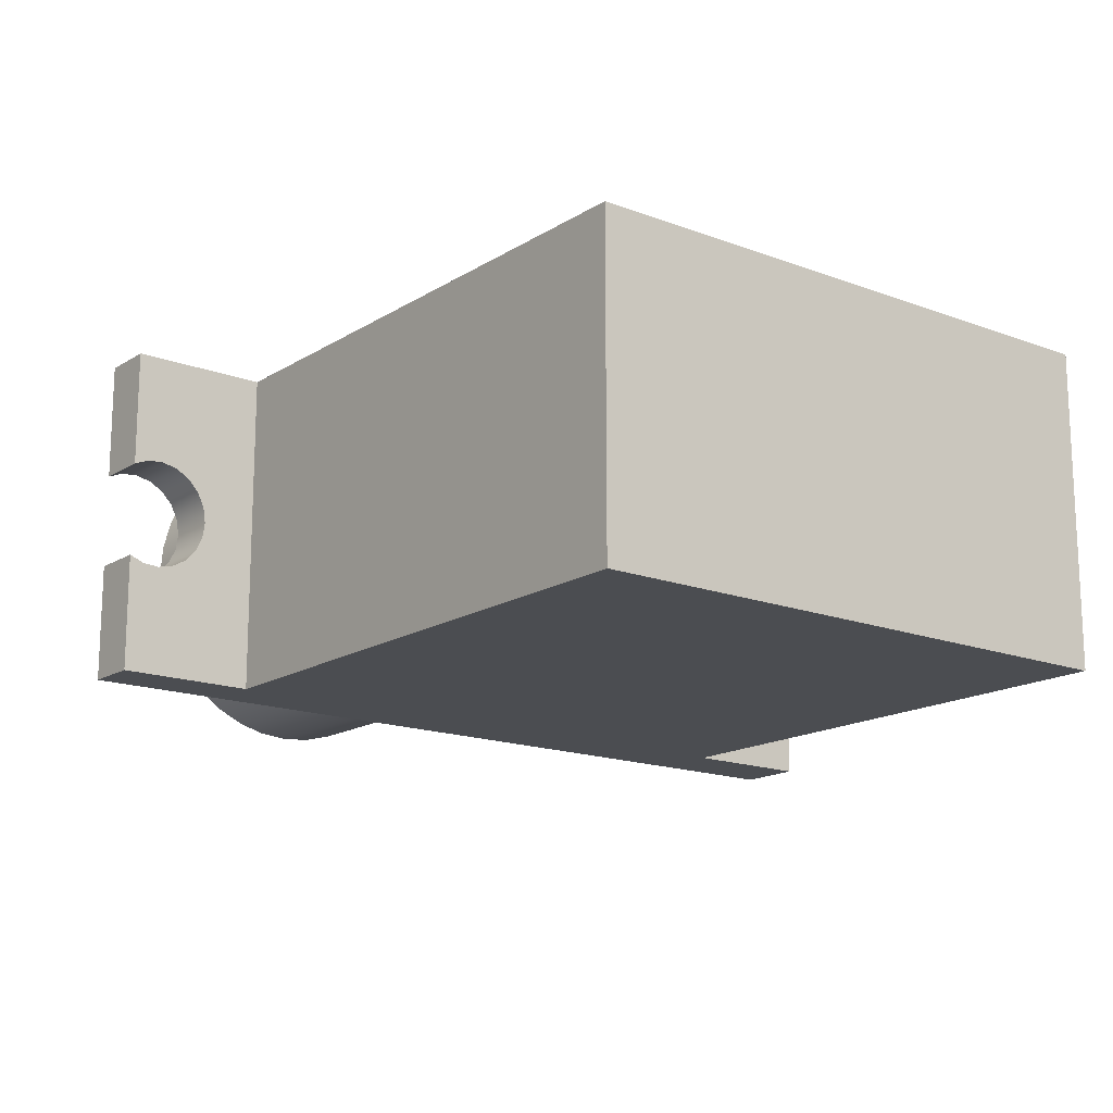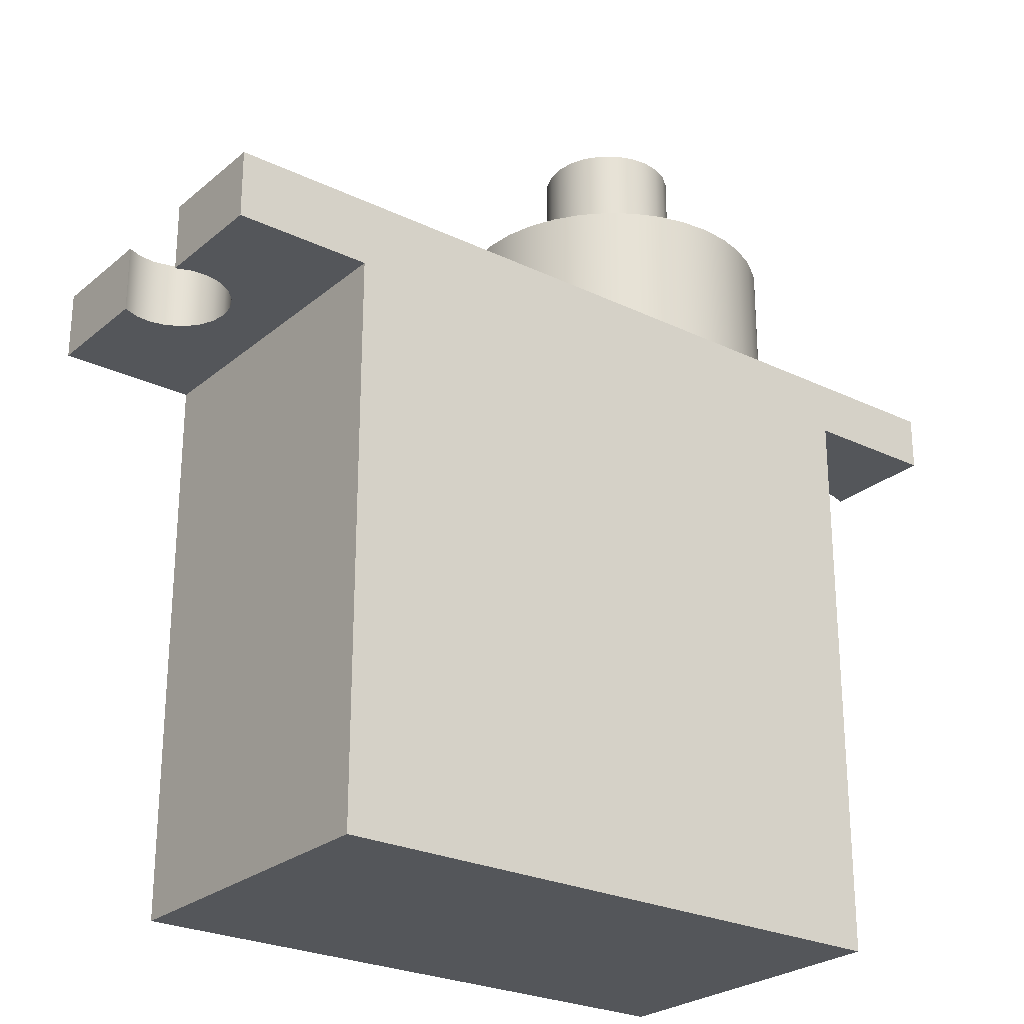
<metadata>
{"format":"obj","ext":"obj","renderer":"f3d","projection":"perspective","resolution":1024,"background":"white","views":[{"elev":-15.9,"azim":-38.1,"up":"+Z"},{"elev":-25.7,"azim":142.5,"up":"+Y"}]}
</metadata>
<code>
v 1.2 2.8 -3.4
v 1.191 2.8 -3.359
v 1.167 2.8 -3.326
v 1.131 2.8 -3.305
v 1.09 2.8 -3.301
v 1.05 2.8 -3.313
v 1.019 2.8 -3.341
v 1.002 2.8 -3.379
v 1.002 2.8 -3.421
v 1.019 2.8 -3.459
v 1.05 2.8 -3.487
v 1.09 2.8 -3.499
v 1.131 2.8 -3.495
v 1.167 2.8 -3.474
v 1.191 2.8 -3.441
v 1.2 3.3 -3.4
v 1.191 3.3 -3.441
v 1.167 3.3 -3.474
v 1.131 3.3 -3.495
v 1.09 3.3 -3.499
v 1.05 3.3 -3.487
v 1.019 3.3 -3.459
v 1.002 3.3 -3.421
v 1.002 3.3 -3.379
v 1.019 3.3 -3.341
v 1.05 3.3 -3.313
v 1.09 3.3 -3.301
v 1.131 3.3 -3.305
v 1.167 3.3 -3.326
v 1.191 3.3 -3.359
v 1.2 2.8 -3.4
v 1.2 3.3 -3.4
v 1.2 2.8 -3.4
v 1.191 2.8 -3.441
v 1.167 2.8 -3.474
v 1.131 2.8 -3.495
v 1.09 2.8 -3.499
v 1.05 2.8 -3.487
v 1.019 2.8 -3.459
v 1.002 2.8 -3.421
v 1.002 2.8 -3.379
v 1.019 2.8 -3.341
v 1.05 2.8 -3.313
v 1.09 2.8 -3.301
v 1.131 2.8 -3.305
v 1.167 2.8 -3.326
v 1.191 2.8 -3.359
v 3.2 2.05 -3.227
v 3.145 2.05 -3.205
v 3.085 2.05 -3.201
v 3.027 2.05 -3.214
v 2.975 2.05 -3.244
v 2.935 2.05 -3.287
v 2.909 2.05 -3.341
v 2.9 2.05 -3.4
v 2.909 2.05 -3.459
v 2.935 2.05 -3.513
v 2.975 2.05 -3.556
v 3.027 2.05 -3.586
v 3.085 2.05 -3.599
v 3.145 2.05 -3.595
v 3.2 2.05 -3.573
v 3.2 2.3 -3.573
v 3.145 2.3 -3.595
v 3.085 2.3 -3.599
v 3.027 2.3 -3.586
v 2.975 2.3 -3.556
v 2.935 2.3 -3.513
v 2.909 2.3 -3.459
v 2.9 2.3 -3.4
v 2.909 2.3 -3.341
v 2.935 2.3 -3.287
v 2.975 2.3 -3.244
v 3.027 2.3 -3.214
v 3.085 2.3 -3.201
v 3.145 2.3 -3.205
v 3.2 2.3 -3.227
v 7.451e-09 2.1 -3.573
v 0.0555 2.1 -3.595
v 0.1149 2.1 -3.599
v 0.1731 2.1 -3.586
v 0.2247 2.1 -3.556
v 0.2652 2.1 -3.513
v 0.2911 2.1 -3.459
v 0.3 2.1 -3.4
v 0.2911 2.1 -3.341
v 0.2652 2.1 -3.287
v 0.2247 2.1 -3.244
v 0.1731 2.1 -3.214
v 0.1149 2.1 -3.201
v 0.0555 2.1 -3.205
v 7.451e-09 2.1 -3.227
v 7.451e-09 2.3 -3.227
v 0.0555 2.3 -3.205
v 0.1149 2.3 -3.201
v 0.1731 2.3 -3.214
v 0.2247 2.3 -3.244
v 0.2652 2.3 -3.287
v 0.2911 2.3 -3.341
v 0.3 2.3 -3.4
v 0.2911 2.3 -3.459
v 0.2652 2.3 -3.513
v 0.2247 2.3 -3.556
v 0.1731 2.3 -3.586
v 0.1149 2.3 -3.599
v 0.0555 2.3 -3.595
v 7.451e-09 2.3 -3.573
v 3.2 2.05 -3.573
v 3.145 2.05 -3.595
v 3.085 2.05 -3.599
v 3.027 2.05 -3.586
v 2.975 2.05 -3.556
v 2.935 2.05 -3.513
v 2.909 2.05 -3.459
v 2.9 2.05 -3.4
v 2.909 2.05 -3.341
v 2.935 2.05 -3.287
v 2.975 2.05 -3.244
v 3.027 2.05 -3.214
v 3.085 2.05 -3.201
v 3.145 2.05 -3.205
v 3.2 2.05 -3.227
v 3.2 2.05 -2.8
v 2.7 2.05 -2.8
v 2.7 2.05 -4
v 3.2 2.05 -4
v 3.2 2.05 -3.227
v 3.2 2.3 -3.227
v 3.2 2.3 -2.8
v 3.2 2.05 -2.8
v 3.2 2.3 -3.227
v 3.145 2.3 -3.205
v 3.085 2.3 -3.201
v 3.027 2.3 -3.214
v 2.975 2.3 -3.244
v 2.935 2.3 -3.287
v 2.909 2.3 -3.341
v 2.9 2.3 -3.4
v 2.909 2.3 -3.459
v 2.935 2.3 -3.513
v 2.975 2.3 -3.556
v 3.027 2.3 -3.586
v 3.085 2.3 -3.599
v 3.145 2.3 -3.595
v 3.2 2.3 -3.573
v 3.2 2.3 -4
v 1.1 2.3 -4
v 1.204 2.3 -3.991
v 1.305 2.3 -3.964
v 1.4 2.3 -3.92
v 1.486 2.3 -3.86
v 1.56 2.3 -3.786
v 1.62 2.3 -3.7
v 1.664 2.3 -3.605
v 1.691 2.3 -3.504
v 1.7 2.3 -3.4
v 1.691 2.3 -3.296
v 1.664 2.3 -3.195
v 1.62 2.3 -3.1
v 1.56 2.3 -3.014
v 1.486 2.3 -2.94
v 1.4 2.3 -2.88
v 1.305 2.3 -2.836
v 1.204 2.3 -2.809
v 1.1 2.3 -2.8
v 3.2 2.3 -2.8
v 7.451e-09 2.3 -3.573
v 0.0555 2.3 -3.595
v 0.1149 2.3 -3.599
v 0.1731 2.3 -3.586
v 0.2247 2.3 -3.556
v 0.2652 2.3 -3.513
v 0.2911 2.3 -3.459
v 0.3 2.3 -3.4
v 0.2911 2.3 -3.341
v 0.2652 2.3 -3.287
v 0.2247 2.3 -3.244
v 0.1731 2.3 -3.214
v 0.1149 2.3 -3.201
v 0.0555 2.3 -3.205
v 7.451e-09 2.3 -3.227
v 7.451e-09 2.3 -2.8
v 1.1 2.3 -2.8
v 0.9958 2.3 -2.809
v 0.8948 2.3 -2.836
v 0.8 2.3 -2.88
v 0.7143 2.3 -2.94
v 0.6404 2.3 -3.014
v 0.5804 2.3 -3.1
v 0.5362 2.3 -3.195
v 0.5091 2.3 -3.296
v 0.5 2.3 -3.4
v 0.5091 2.3 -3.504
v 0.5362 2.3 -3.605
v 0.5804 2.3 -3.7
v 0.6404 2.3 -3.786
v 0.7143 2.3 -3.86
v 0.8 2.3 -3.92
v 0.8948 2.3 -3.964
v 0.9958 2.3 -3.991
v 1.1 2.3 -4
v 7.451e-09 2.3 -4
v 7.451e-09 2.3 -3.227
v 7.451e-09 2.1 -3.227
v 7.451e-09 2.1 -2.8
v 7.451e-09 2.3 -2.8
v 7.451e-09 2.1 -3.227
v 0.0555 2.1 -3.205
v 0.1149 2.1 -3.201
v 0.1731 2.1 -3.214
v 0.2247 2.1 -3.244
v 0.2652 2.1 -3.287
v 0.2911 2.1 -3.341
v 0.3 2.1 -3.4
v 0.2911 2.1 -3.459
v 0.2652 2.1 -3.513
v 0.2247 2.1 -3.556
v 0.1731 2.1 -3.586
v 0.1149 2.1 -3.599
v 0.0555 2.1 -3.595
v 7.451e-09 2.1 -3.573
v 7.451e-09 2.1 -4
v 0.5 2.1 -4
v 0.5 2.1 -2.8
v 7.451e-09 2.1 -2.8
v 7.451e-09 2.1 -3.573
v 7.451e-09 2.3 -3.573
v 7.451e-09 2.3 -4
v 7.451e-09 2.1 -4
v 0.5 2.1 -2.8
v 0.5 2.1 -4
v 0.5 0 -4
v 0.5 0 -2.8
v 3.2 2.3 -3.573
v 3.2 2.05 -3.573
v 3.2 2.05 -4
v 3.2 2.3 -4
v 2.7 2.05 -4
v 2.7 2.05 -2.8
v 2.7 0 -2.8
v 2.7 0 -4
v 1.35 3.3 -3.4
v 1.341 3.3 -3.335
v 1.317 3.3 -3.275
v 1.277 3.3 -3.223
v 1.225 3.3 -3.183
v 1.165 3.3 -3.159
v 1.1 3.3 -3.15
v 1.035 3.3 -3.159
v 0.975 3.3 -3.183
v 0.9232 3.3 -3.223
v 0.8835 3.3 -3.275
v 0.8585 3.3 -3.335
v 0.85 3.3 -3.4
v 0.8585 3.3 -3.465
v 0.8835 3.3 -3.525
v 0.9232 3.3 -3.577
v 0.975 3.3 -3.617
v 1.035 3.3 -3.641
v 1.1 3.3 -3.65
v 1.165 3.3 -3.641
v 1.225 3.3 -3.617
v 1.277 3.3 -3.577
v 1.317 3.3 -3.525
v 1.341 3.3 -3.465
v 1.35 2.8 -3.4
v 1.341 2.8 -3.465
v 1.317 2.8 -3.525
v 1.277 2.8 -3.577
v 1.225 2.8 -3.617
v 1.165 2.8 -3.641
v 1.1 2.8 -3.65
v 1.035 2.8 -3.641
v 0.975 2.8 -3.617
v 0.9232 2.8 -3.577
v 0.8835 2.8 -3.525
v 0.8585 2.8 -3.465
v 0.85 2.8 -3.4
v 0.8585 2.8 -3.335
v 0.8835 2.8 -3.275
v 0.9232 2.8 -3.223
v 0.975 2.8 -3.183
v 1.035 2.8 -3.159
v 1.1 2.8 -3.15
v 1.165 2.8 -3.159
v 1.225 2.8 -3.183
v 1.277 2.8 -3.223
v 1.317 2.8 -3.275
v 1.341 2.8 -3.335
v 1.35 2.8 -3.4
v 1.35 3.3 -3.4
v 1.2 3.3 -3.4
v 1.191 3.3 -3.359
v 1.167 3.3 -3.326
v 1.131 3.3 -3.305
v 1.09 3.3 -3.301
v 1.05 3.3 -3.313
v 1.019 3.3 -3.341
v 1.002 3.3 -3.379
v 1.002 3.3 -3.421
v 1.019 3.3 -3.459
v 1.05 3.3 -3.487
v 1.09 3.3 -3.499
v 1.131 3.3 -3.495
v 1.167 3.3 -3.474
v 1.191 3.3 -3.441
v 1.35 3.3 -3.4
v 1.341 3.3 -3.465
v 1.317 3.3 -3.525
v 1.277 3.3 -3.577
v 1.225 3.3 -3.617
v 1.165 3.3 -3.641
v 1.1 3.3 -3.65
v 1.035 3.3 -3.641
v 0.975 3.3 -3.617
v 0.9232 3.3 -3.577
v 0.8835 3.3 -3.525
v 0.8585 3.3 -3.465
v 0.85 3.3 -3.4
v 0.8585 3.3 -3.335
v 0.8835 3.3 -3.275
v 0.9232 3.3 -3.223
v 0.975 3.3 -3.183
v 1.035 3.3 -3.159
v 1.1 3.3 -3.15
v 1.165 3.3 -3.159
v 1.225 3.3 -3.183
v 1.277 3.3 -3.223
v 1.317 3.3 -3.275
v 1.341 3.3 -3.335
v 1.7 2.8 -3.4
v 1.691 2.8 -3.296
v 1.664 2.8 -3.195
v 1.62 2.8 -3.1
v 1.56 2.8 -3.014
v 1.486 2.8 -2.94
v 1.4 2.8 -2.88
v 1.305 2.8 -2.836
v 1.204 2.8 -2.809
v 1.1 2.8 -2.8
v 0.9958 2.8 -2.809
v 0.8948 2.8 -2.836
v 0.8 2.8 -2.88
v 0.7143 2.8 -2.94
v 0.6404 2.8 -3.014
v 0.5804 2.8 -3.1
v 0.5362 2.8 -3.195
v 0.5091 2.8 -3.296
v 0.5 2.8 -3.4
v 0.5091 2.8 -3.504
v 0.5362 2.8 -3.605
v 0.5804 2.8 -3.7
v 0.6404 2.8 -3.786
v 0.7143 2.8 -3.86
v 0.8 2.8 -3.92
v 0.8948 2.8 -3.964
v 0.9958 2.8 -3.991
v 1.1 2.8 -4
v 1.204 2.8 -3.991
v 1.305 2.8 -3.964
v 1.4 2.8 -3.92
v 1.486 2.8 -3.86
v 1.56 2.8 -3.786
v 1.62 2.8 -3.7
v 1.664 2.8 -3.605
v 1.691 2.8 -3.504
v 1.1 2.3 -2.8
v 1.204 2.3 -2.809
v 1.305 2.3 -2.836
v 1.4 2.3 -2.88
v 1.486 2.3 -2.94
v 1.56 2.3 -3.014
v 1.62 2.3 -3.1
v 1.664 2.3 -3.195
v 1.691 2.3 -3.296
v 1.7 2.3 -3.4
v 1.691 2.3 -3.504
v 1.664 2.3 -3.605
v 1.62 2.3 -3.7
v 1.56 2.3 -3.786
v 1.486 2.3 -3.86
v 1.4 2.3 -3.92
v 1.305 2.3 -3.964
v 1.204 2.3 -3.991
v 1.1 2.3 -4
v 0.9958 2.3 -3.991
v 0.8948 2.3 -3.964
v 0.8 2.3 -3.92
v 0.7143 2.3 -3.86
v 0.6404 2.3 -3.786
v 0.5804 2.3 -3.7
v 0.5362 2.3 -3.605
v 0.5091 2.3 -3.504
v 0.5 2.3 -3.4
v 0.5091 2.3 -3.296
v 0.5362 2.3 -3.195
v 0.5804 2.3 -3.1
v 0.6404 2.3 -3.014
v 0.7143 2.3 -2.94
v 0.8 2.3 -2.88
v 0.8948 2.3 -2.836
v 0.9958 2.3 -2.809
v 1.7 2.3 -3.4
v 1.7 2.8 -3.4
v 1.35 2.8 -3.4
v 1.341 2.8 -3.335
v 1.317 2.8 -3.275
v 1.277 2.8 -3.223
v 1.225 2.8 -3.183
v 1.165 2.8 -3.159
v 1.1 2.8 -3.15
v 1.035 2.8 -3.159
v 0.975 2.8 -3.183
v 0.9232 2.8 -3.223
v 0.8835 2.8 -3.275
v 0.8585 2.8 -3.335
v 0.85 2.8 -3.4
v 0.8585 2.8 -3.465
v 0.8835 2.8 -3.525
v 0.9232 2.8 -3.577
v 0.975 2.8 -3.617
v 1.035 2.8 -3.641
v 1.1 2.8 -3.65
v 1.165 2.8 -3.641
v 1.225 2.8 -3.617
v 1.277 2.8 -3.577
v 1.317 2.8 -3.525
v 1.341 2.8 -3.465
v 1.7 2.8 -3.4
v 1.691 2.8 -3.504
v 1.664 2.8 -3.605
v 1.62 2.8 -3.7
v 1.56 2.8 -3.786
v 1.486 2.8 -3.86
v 1.4 2.8 -3.92
v 1.305 2.8 -3.964
v 1.204 2.8 -3.991
v 1.1 2.8 -4
v 0.9958 2.8 -3.991
v 0.8948 2.8 -3.964
v 0.8 2.8 -3.92
v 0.7143 2.8 -3.86
v 0.6404 2.8 -3.786
v 0.5804 2.8 -3.7
v 0.5362 2.8 -3.605
v 0.5091 2.8 -3.504
v 0.5 2.8 -3.4
v 0.5091 2.8 -3.296
v 0.5362 2.8 -3.195
v 0.5804 2.8 -3.1
v 0.6404 2.8 -3.014
v 0.7143 2.8 -2.94
v 0.8 2.8 -2.88
v 0.8948 2.8 -2.836
v 0.9958 2.8 -2.809
v 1.1 2.8 -2.8
v 1.204 2.8 -2.809
v 1.305 2.8 -2.836
v 1.4 2.8 -2.88
v 1.486 2.8 -2.94
v 1.56 2.8 -3.014
v 1.62 2.8 -3.1
v 1.664 2.8 -3.195
v 1.691 2.8 -3.296
v 2.7 0 -4
v 0.5 0 -4
v 0.5 2.1 -4
v 7.451e-09 2.1 -4
v 7.451e-09 2.3 -4
v 1.1 2.3 -4
v 3.2 2.3 -4
v 3.2 2.05 -4
v 2.7 2.05 -4
v 0.5 0 -2.8
v 2.7 0 -2.8
v 2.7 2.05 -2.8
v 3.2 2.05 -2.8
v 3.2 2.3 -2.8
v 1.1 2.3 -2.8
v 7.451e-09 2.3 -2.8
v 7.451e-09 2.1 -2.8
v 0.5 2.1 -2.8
v 2.7 0 -2.8
v 0.5 0 -2.8
v 0.5 0 -4
v 2.7 0 -4
g f8d3e68a-e2f4-11ea-ba67-54bf646e7e1f
f 2 30 1
f 1 30 32
f 31 16 15
f 15 16 17
f 15 17 14
f 14 17 18
f 14 18 13
f 13 18 19
f 13 19 12
f 12 19 20
f 12 20 11
f 11 20 21
f 11 21 10
f 10 21 22
f 10 22 9
f 9 22 23
f 9 23 8
f 8 23 24
f 8 24 7
f 7 24 25
f 7 25 6
f 6 25 26
f 6 26 5
f 5 26 27
f 5 27 4
f 4 27 28
f 4 28 3
f 3 28 29
f 3 29 2
f 2 29 30
g f8d8ef90-e2f4-11ea-a8c2-54bf646e7e1f
f 34 40 33
f 33 40 41
f 33 41 47
f 47 41 42
f 47 42 46
f 46 42 43
f 46 43 45
f 45 43 44
f 40 34 39
f 39 34 35
f 39 35 38
f 38 35 36
f 38 36 37
g f81f3d5a-e2f4-11ea-b6f3-54bf646e7e1f
f 77 48 76
f 76 48 49
f 76 49 75
f 75 49 50
f 75 50 74
f 74 50 51
f 74 51 73
f 73 51 52
f 73 52 72
f 72 52 53
f 72 53 71
f 71 53 54
f 71 54 70
f 70 54 55
f 70 55 69
f 69 55 56
f 69 56 68
f 68 56 57
f 68 57 67
f 67 57 58
f 67 58 66
f 66 58 59
f 66 59 65
f 65 59 60
f 65 60 64
f 64 60 61
f 64 61 63
f 63 61 62
g f8246d7e-e2f4-11ea-b586-54bf646e7e1f
f 107 78 106
f 106 78 79
f 106 79 105
f 105 79 80
f 105 80 104
f 104 80 81
f 104 81 103
f 103 81 82
f 103 82 102
f 102 82 83
f 102 83 101
f 101 83 84
f 101 84 100
f 100 84 85
f 100 85 99
f 99 85 86
f 99 86 98
f 98 86 87
f 98 87 97
f 97 87 88
f 97 88 96
f 96 88 89
f 96 89 95
f 95 89 90
f 95 90 94
f 94 90 91
f 94 91 93
f 93 91 92
g f69b3786-e2f4-11ea-8201-54bf646e7e1f
f 108 109 126
f 126 109 110
f 126 110 111
f 126 111 125
f 125 111 112
f 125 112 113
f 113 114 125
f 125 114 115
f 125 115 124
f 124 115 116
f 124 116 117
f 117 118 124
f 124 118 119
f 124 119 123
f 123 119 120
f 123 120 121
f 121 122 123
g f6a08eae-e2f4-11ea-bf6e-54bf646e7e1f
f 128 129 127
f 127 129 130
g f6a79354-e2f4-11ea-b697-54bf646e7e1f
f 131 132 166
f 166 132 133
f 166 133 134
f 134 135 166
f 166 135 159
f 166 159 160
f 135 136 159
f 159 136 158
f 158 136 137
f 158 137 157
f 157 137 156
f 156 137 138
f 156 138 139
f 140 154 139
f 139 154 155
f 139 155 156
f 154 140 153
f 153 140 141
f 153 141 146
f 146 141 142
f 146 142 143
f 143 144 146
f 146 144 145
f 147 148 146
f 146 148 149
f 146 149 150
f 150 151 146
f 146 151 152
f 146 152 153
f 160 161 166
f 166 161 162
f 166 162 163
f 163 164 166
f 166 164 165
g f88bfc4a-1422-31ac-a2a2-97566325cd0c
f 167 168 202
f 202 168 169
f 202 169 170
f 202 170 195
f 195 170 171
f 195 171 194
f 194 171 172
f 194 172 193
f 193 172 173
f 193 173 192
f 192 173 174
f 192 174 175
f 192 175 191
f 191 175 176
f 191 176 190
f 190 176 177
f 190 177 189
f 189 177 178
f 189 178 182
f 182 178 179
f 182 179 180
f 180 181 182
f 183 184 182
f 182 184 185
f 182 185 186
f 186 187 182
f 182 187 188
f 182 188 189
f 195 196 202
f 202 196 197
f 202 197 198
f 198 199 202
f 202 199 200
f 202 200 201
g f769a9cc-e2f4-11ea-9f36-54bf646e7e1f
f 204 205 203
f 203 205 206
g f7640492-e2f4-11ea-a983-54bf646e7e1f
f 207 208 225
f 225 208 209
f 225 209 210
f 225 210 224
f 224 210 211
f 224 211 212
f 212 213 224
f 224 213 214
f 224 214 223
f 223 214 215
f 223 215 216
f 216 217 223
f 223 217 218
f 223 218 222
f 222 218 219
f 222 219 220
f 220 221 222
g 72f571e0-2942-38eb-b7fc-669e10c0d2e5
f 227 228 226
f 226 228 229
g f475c1cc-e2f4-11ea-987a-54bf646e7e1f
f 230 231 233
f 233 231 232
g 755039bf-ccb8-3665-93be-d04f748b9c5e
f 235 236 234
f 234 236 237
g f481818a-e2f4-11ea-8703-54bf646e7e1f
f 238 239 241
f 241 239 240
g f5eef29a-e2f4-11ea-83b5-54bf646e7e1f
f 243 289 242
f 242 289 290
f 291 266 265
f 265 266 267
f 265 267 268
f 243 244 289
f 289 244 288
f 288 244 245
f 288 245 287
f 287 245 246
f 287 246 286
f 286 246 247
f 286 247 285
f 285 247 248
f 285 248 284
f 284 248 249
f 284 249 283
f 283 249 250
f 283 250 282
f 282 250 251
f 282 251 281
f 281 251 252
f 281 252 280
f 280 252 253
f 280 253 279
f 279 253 254
f 279 254 278
f 278 254 255
f 278 255 277
f 277 255 256
f 277 256 276
f 276 256 257
f 276 257 275
f 275 257 258
f 275 258 274
f 274 258 259
f 274 259 273
f 273 259 260
f 273 260 272
f 272 260 261
f 272 261 271
f 271 261 262
f 271 262 270
f 270 262 263
f 270 263 269
f 269 263 264
f 269 264 268
f 268 264 265
g f5f35f92-e2f4-11ea-bafd-54bf646e7e1f
f 293 330 292
f 292 330 307
f 292 307 308
f 330 293 329
f 329 293 294
f 329 294 328
f 328 294 327
f 327 294 295
f 327 295 326
f 326 295 325
f 325 295 296
f 325 296 324
f 324 296 297
f 324 297 323
f 323 297 322
f 322 297 298
f 322 298 321
f 321 298 299
f 321 299 320
f 320 299 319
f 319 299 300
f 319 300 318
f 318 300 317
f 317 300 301
f 317 301 316
f 316 301 302
f 316 302 315
f 315 302 314
f 314 302 303
f 314 303 313
f 313 303 304
f 313 304 312
f 312 304 311
f 311 304 305
f 311 305 310
f 310 305 309
f 309 305 306
f 309 306 308
f 308 306 292
g f52e14d2-e2f4-11ea-b402-54bf646e7e1f
f 332 375 331
f 331 375 403
f 404 376 366
f 366 376 377
f 366 377 365
f 365 377 378
f 365 378 364
f 364 378 379
f 364 379 363
f 363 379 380
f 363 380 362
f 362 380 381
f 362 381 361
f 361 381 382
f 361 382 360
f 360 382 383
f 360 383 359
f 359 383 384
f 359 384 358
f 358 384 385
f 358 385 357
f 357 385 386
f 357 386 356
f 356 386 387
f 356 387 355
f 355 387 388
f 355 388 354
f 354 388 389
f 354 389 353
f 353 389 390
f 353 390 352
f 352 390 391
f 352 391 351
f 351 391 392
f 351 392 350
f 350 392 393
f 350 393 349
f 349 393 394
f 349 394 348
f 348 394 395
f 348 395 347
f 347 395 396
f 347 396 346
f 346 396 397
f 346 397 345
f 345 397 398
f 345 398 344
f 344 398 399
f 344 399 343
f 343 399 400
f 343 400 342
f 342 400 401
f 342 401 341
f 341 401 402
f 341 402 340
f 340 402 367
f 340 367 339
f 339 367 368
f 339 368 338
f 338 368 369
f 338 369 337
f 337 369 370
f 337 370 336
f 336 370 371
f 336 371 335
f 335 371 372
f 335 372 334
f 334 372 373
f 334 373 333
f 333 373 374
f 333 374 332
f 332 374 375
g f53344cc-e2f4-11ea-b2a8-54bf646e7e1f
f 406 464 405
f 405 464 429
f 405 429 430
f 464 406 463
f 463 406 407
f 463 407 462
f 462 407 461
f 461 407 408
f 461 408 460
f 460 408 409
f 460 409 459
f 459 409 458
f 458 409 410
f 458 410 457
f 457 410 411
f 457 411 456
f 456 411 455
f 455 411 412
f 455 412 454
f 454 412 413
f 454 413 453
f 453 413 452
f 452 413 414
f 452 414 451
f 451 414 415
f 451 415 450
f 450 415 449
f 449 415 416
f 449 416 448
f 448 416 417
f 448 417 447
f 447 417 446
f 446 417 418
f 446 418 445
f 445 418 419
f 445 419 444
f 444 419 443
f 443 419 420
f 443 420 442
f 442 420 421
f 442 421 441
f 441 421 440
f 440 421 422
f 440 422 439
f 439 422 423
f 439 423 438
f 438 423 437
f 437 423 424
f 437 424 436
f 436 424 425
f 436 425 435
f 435 425 434
f 434 425 426
f 434 426 433
f 433 426 427
f 433 427 432
f 432 427 431
f 431 427 428
f 431 428 430
f 430 428 405
g f47c0354-e2f4-11ea-bf3a-54bf646e7e1f
f 465 466 473
f 473 466 470
f 473 470 471
f 466 467 470
f 470 467 469
f 469 467 468
f 471 472 473
g f4855228-e2f4-11ea-8805-54bf646e7e1f
f 475 476 474
f 474 476 479
f 474 479 482
f 482 479 480
f 482 480 481
f 477 478 476
f 476 478 479
g f48ccc36-e2f4-11ea-a04c-54bf646e7e1f
f 483 484 486
f 486 484 485

</code>
